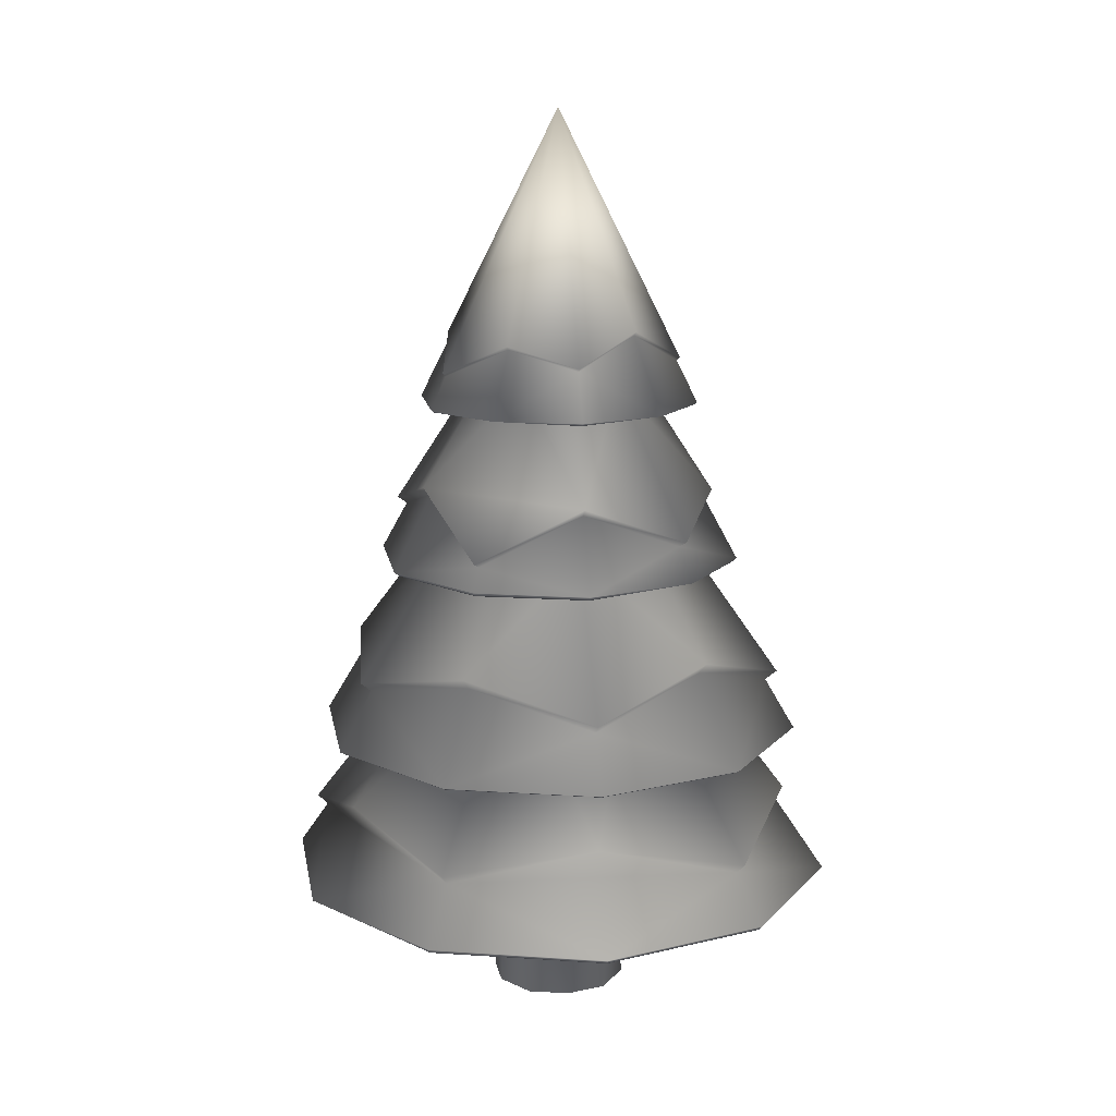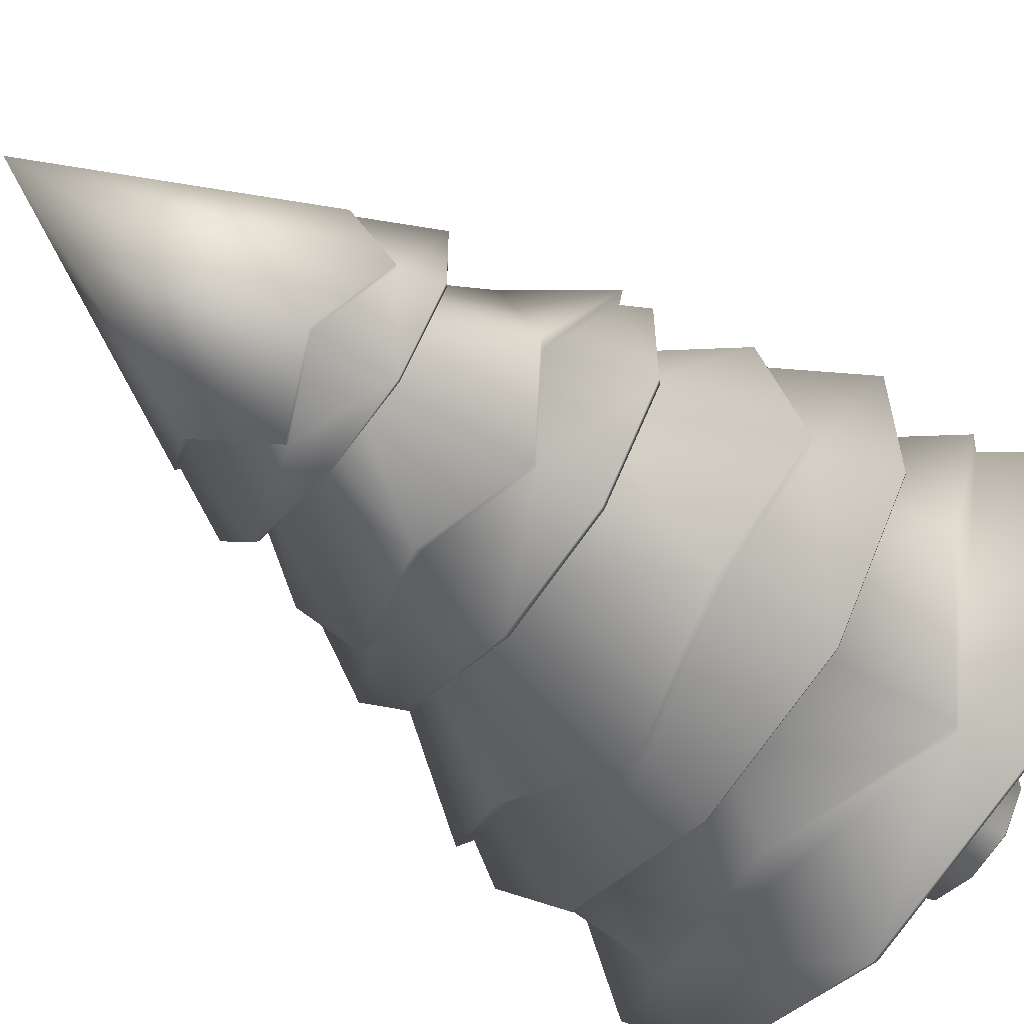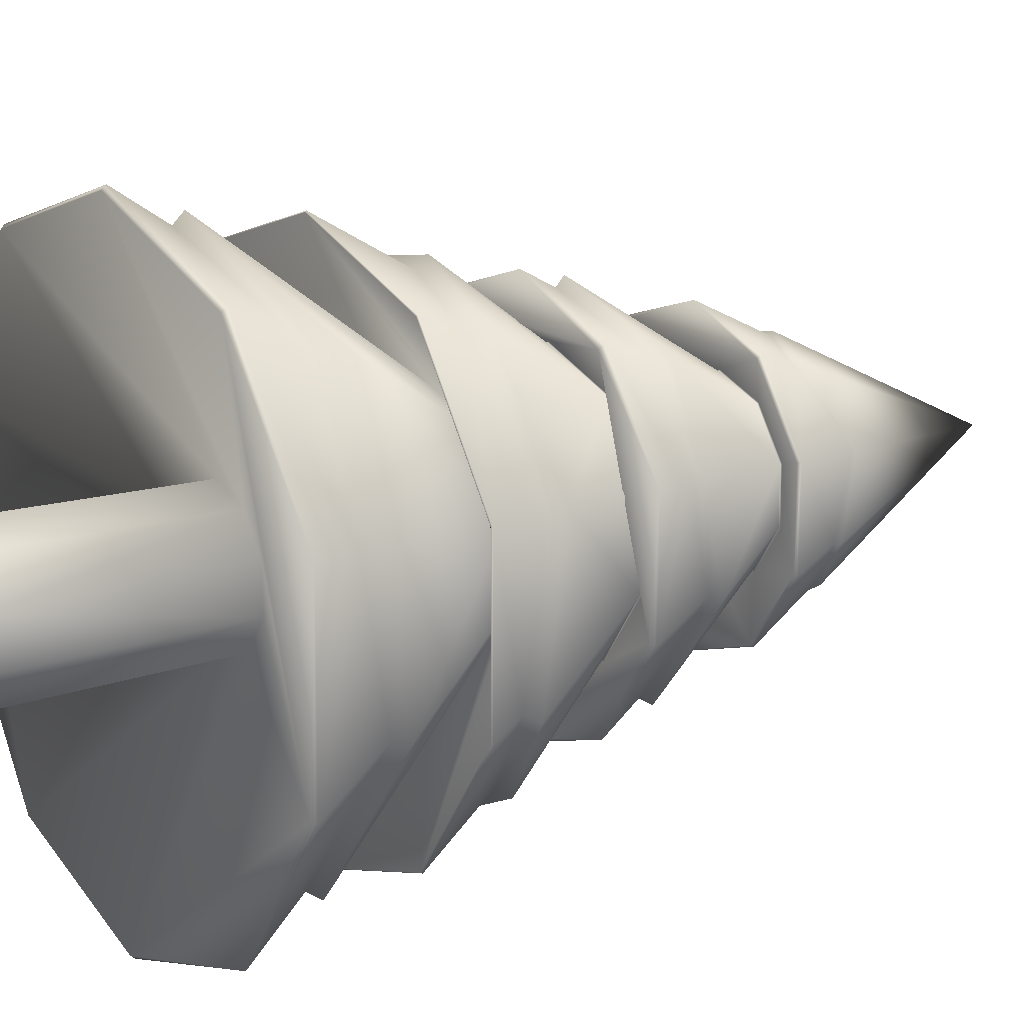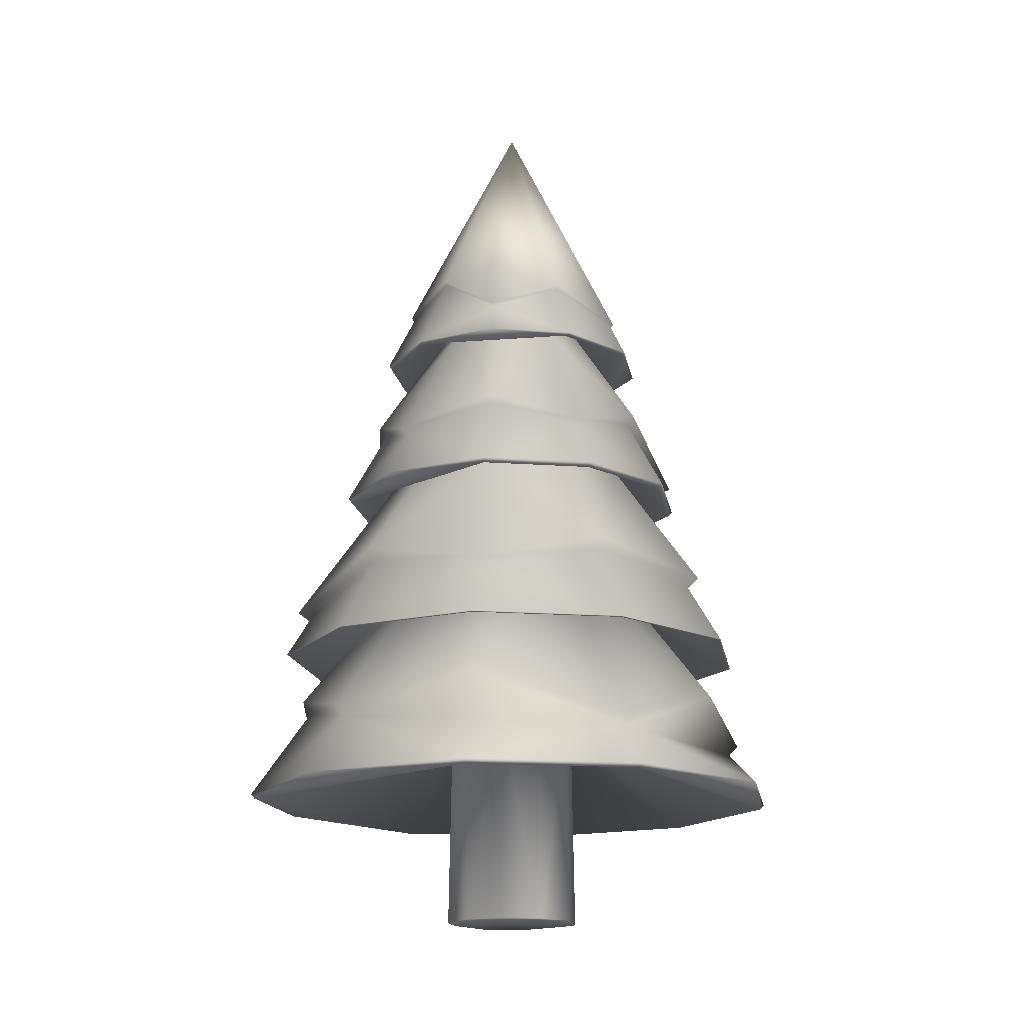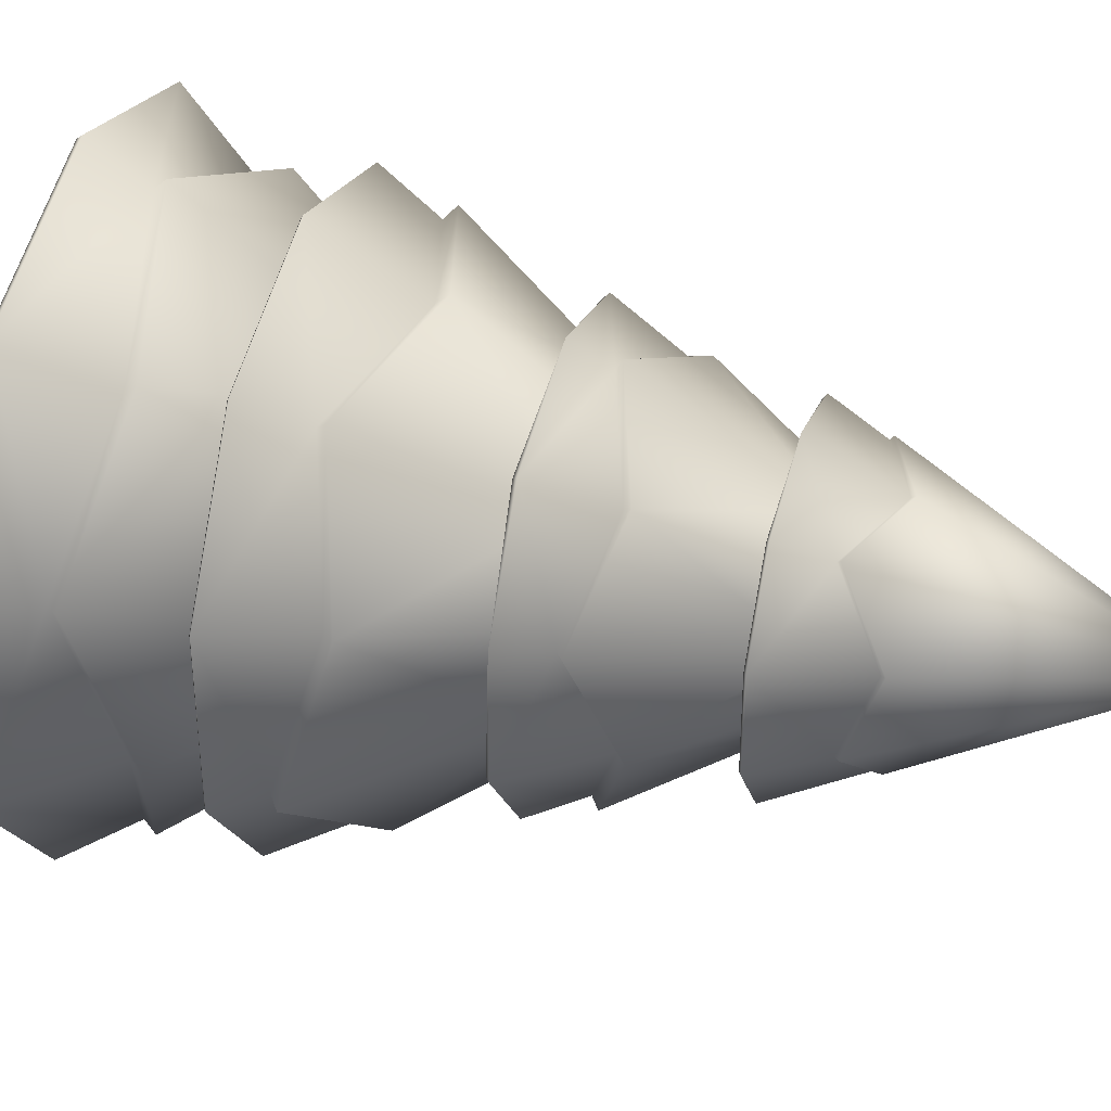
<metadata>
{"format":"obj","ext":"obj","renderer":"f3d","projection":"perspective","resolution":1024,"background":"white","views":[{"elev":14.2,"azim":-45.7,"up":"+Y"},{"elev":-60.6,"azim":-128.8,"up":"+Z"},{"elev":16.4,"azim":56.2,"up":"+Z"},{"elev":-16.2,"azim":-170.6,"up":"+Y"},{"elev":38.9,"azim":106.5,"up":"+Z"}]}
</metadata>
<code>
o WinterTreePineTall_Cylinder.005
v 0.1323 0.7308 -0.1923
v 0.005847 0.7308 -0.2334
v 0.2105 0.7308 -0.0847
v 0.2105 0.7308 0.04827
v 0.1323 0.7308 0.1558
v 0.005847 0.7308 0.1969
v -0.1206 0.7308 0.1558
v -0.1988 0.7308 0.04827
v -0.1988 0.7308 -0.0847
v -0.1206 0.7308 -0.1923
v 0.5516 0.477 -0.7694
v 0.005847 0.4631 -0.9347
v 0.005847 0.477 -0.9467
v 0.8889 0.477 -0.3051
v 0.8775 0.4631 -0.3014
v 0.8889 0.477 0.2687
v 0.5516 0.477 0.7329
v 0.5446 0.4631 0.7233
v 0.005847 0.477 0.9103
v 0.005847 0.4631 0.8983
v -0.5399 0.477 0.7329
v -0.5329 0.4631 0.7233
v -0.8772 0.477 0.2687
v -0.8658 0.4631 0.265
v -0.8772 0.477 -0.3051
v -0.5399 0.477 -0.7694
v -0.5329 0.4631 -0.7597
v 0.005847 0.9828 -0.8347
v 0.005847 0.9793 -0.8304
v 0.4833 0.9793 -0.6753
v 0.4857 0.9828 -0.6787
v 0.7783 0.9793 -0.2692
v 0.7823 0.9828 -0.2705
v 0.7783 0.9793 0.2328
v 0.7823 0.9828 0.2341
v 0.4833 0.9793 0.6389
v 0.4857 0.9828 0.6423
v 0.005847 0.9793 0.794
v 0.005847 0.9828 0.7982
v -0.4716 0.9793 0.6389
v -0.474 0.9828 0.6423
v -0.7666 0.9793 0.2328
v -0.7706 0.9828 0.2341
v -0.7666 0.9793 -0.2692
v -0.7706 0.9828 -0.2705
v -0.4716 0.9793 -0.6753
v -0.474 0.9828 -0.6787
v 0.005847 1.575 -0.628
v 0.005847 1.561 -0.6125
v 0.3643 1.575 -0.5116
v 0.571 1.561 -0.2019
v 0.5858 1.575 -0.2067
v 0.5858 1.575 0.1702
v 0.3551 1.561 0.4626
v 0.3643 1.575 0.4751
v 0.005847 1.575 0.5916
v -0.3435 1.561 0.4626
v -0.3526 1.575 0.4751
v -0.5593 1.561 0.1654
v -0.5741 1.575 0.1702
v -0.5593 1.561 -0.2019
v -0.5741 1.575 -0.2067
v -0.3435 1.561 -0.499
v -0.3526 1.575 -0.5116
v 0.005847 2.105 -0.4862
v 0.2757 2.097 -0.3896
v 0.2809 2.105 -0.3968
v 0.4424 2.097 -0.1601
v 0.4509 2.105 -0.1628
v 0.4424 2.097 0.1236
v 0.4509 2.105 0.1264
v 0.2757 2.097 0.3532
v 0.2809 2.105 0.3604
v 0.005847 2.105 0.4498
v -0.264 2.097 0.3532
v -0.2692 2.105 0.3604
v -0.4392 2.105 0.1264
v -0.4307 2.097 -0.1601
v -0.4392 2.105 -0.1628
v -0.264 2.097 -0.3896
v -0.2692 2.105 -0.3968
v 0.005847 1.32 -0.3708
v 0.2131 1.32 -0.3035
v 0.3412 1.32 -0.1272
v 0.3412 1.32 0.09075
v 0.005847 1.32 0.3344
v -0.2014 1.32 0.2671
v -0.3295 1.32 0.09075
v -0.3295 1.32 -0.1272
v -0.2014 1.32 -0.3035
v 0.005847 1.66 -0.4374
v 0.005847 2.192 -0.2933
v 0.005847 2.188 -0.2891
v 0.1651 2.188 -0.2374
v 0.1676 2.192 -0.2408
v 0.25 1.656 -0.3543
v 0.2522 1.66 -0.3573
v 0.2635 2.188 -0.1019
v 0.2675 2.192 -0.1032
v 0.4045 1.66 -0.1477
v 0.2635 2.188 0.0655
v 0.2675 2.192 0.0668
v 0.4045 1.66 0.1113
v 0.1651 2.188 0.2009
v 0.1676 2.192 0.2044
v 0.2522 1.66 0.3209
v 0.005847 2.188 0.2527
v 0.005847 2.192 0.2569
v 0.005847 1.656 0.3972
v 0.005847 1.66 0.4009
v -0.1559 2.192 0.2044
v -0.2383 1.656 0.3179
v -0.2405 1.66 0.3209
v -0.2558 2.192 0.0668
v -0.3892 1.656 0.1102
v -0.3928 1.66 0.1113
v -0.2518 2.188 -0.1019
v -0.2558 2.192 -0.1032
v -0.3928 1.66 -0.1477
v -0.1534 2.188 -0.2374
v -0.1559 2.192 -0.2408
v -0.2383 1.656 -0.3543
v -0.2405 1.66 -0.3573
v 0.3241 2.37 0.08521
v 0.3626 2.29 -0.1341
v 0.005847 2.354 0.3249
v 0.2398 2.244 0.3038
v 0.005847 2.209 -0.4338
v -0.2078 2.313 -0.3123
v 0.2053 2.361 -0.2927
v -0.3367 2.32 0.09309
v -0.2238 2.259 0.2979
v -0.3877 2.213 -0.1461
v 0.006017 2.218 -0.4447
v 0.006017 3.067 -0.01814
v -0.2133 2.325 -0.32
v 0.3327 2.384 0.08801
v 0.3722 2.301 -0.1371
v 0.006017 2.366 0.334
v 0.2462 2.254 0.3124
v 0.2107 2.374 -0.2999
v -0.3456 2.331 0.09611
v -0.2297 2.269 0.3063
v -0.398 2.222 -0.1494
v -0.2764 1.809 0.3703
v 0.005847 1.687 0.5294
v 0.2954 1.787 0.3803
v -0.4436 1.823 -0.1642
v -0.5347 1.65 0.1574
v -0.3026 1.729 -0.4427
v 0.3139 1.73 -0.4422
v 0.005847 1.818 -0.4939
v 0.5169 1.706 0.1478
v 0.4541 1.825 -0.1639
v -0.2518 2.188 0.0655
v -0.1534 2.188 0.2009
v -0.3208 1.749 -0.468
v -0.2931 1.834 0.3931
v 0.005917 1.705 0.5616
v 0.3126 1.811 0.4037
v -0.4701 1.849 -0.1731
v -0.5666 1.665 0.1676
v 0.3322 1.75 -0.4675
v 0.005917 1.843 -0.5222
v 0.5472 1.725 0.1575
v 0.4807 1.851 -0.1726
v 0.3942 1.244 -0.5528
v 0.6442 1.227 0.1892
v 0.7111 1.109 -0.2474
v -0.3816 1.247 -0.5515
v 0.005847 1.154 -0.7325
v -0.6599 1.178 -0.2345
v -0.4124 1.159 0.5574
v -0.6096 1.267 0.1818
v 0.005847 1.278 0.6225
v 0.4267 1.151 0.561
v 0.005847 1.656 -0.4336
v -0.3892 1.656 -0.1466
v 0.25 1.656 0.3179
v 0.4009 1.656 0.1102
v 0.4009 1.656 -0.1466
v 0.00567 1.185 -0.7708
v -0.4026 1.283 -0.58
v 0.4149 1.28 -0.5814
v 0.6783 1.261 0.2004
v 0.7487 1.137 -0.2596
v -0.6958 1.211 -0.2461
v -0.435 1.19 0.5884
v -0.6428 1.304 0.1926
v 0.00567 1.315 0.6569
v 0.4491 1.182 0.5922
v 0.139 0.04224 -0.2015
v 0.1356 0.03678 -0.1968
v 0.005847 0.04224 -0.2447
v 0.2213 0.04224 -0.08821
v 0.2158 0.03678 -0.08643
v 0.2213 0.04224 0.05178
v 0.139 0.04224 0.165
v 0.1356 0.03678 0.1604
v 0.005847 0.04224 0.2083
v 0.005847 0.03678 0.2025
v -0.1273 0.04224 0.165
v -0.2096 0.04224 0.05178
v -0.2041 0.03678 0.04999
v -0.2096 0.04224 -0.08821
v -0.1273 0.04224 -0.2015
v -0.1239 0.03678 -0.1968
v 0.4692 0.6807 -0.656
v 0.6964 0.7712 -0.2426
v -0.7595 0.6569 0.2305
v -0.4839 0.6156 -0.6922
v 0.4493 0.73 0.5921
v 0.005847 0.6357 0.8011
v 0.7732 0.6538 0.2311
v 0.2131 1.32 0.2671
v 0.005915 0.7942 -0.7835
v -0.503 0.6481 -0.7187
v 0.4874 0.7157 -0.681
v 0.7235 0.8098 -0.2514
v -0.7894 0.691 0.2401
v -0.7299 0.782 -0.2573
v -0.4478 0.7844 0.6063
v 0.4667 0.767 0.616
v 0.005915 0.669 0.8331
v 0.8033 0.6878 0.2408
f 72 105 102
f 48 151 50
f 119 116 59
f 80 65 66
f 126 140 139
f 8 7 22
f 91 123 63
f 42 88 87
f 154 163 166
f 148 162 161
f 47 171 28
f 151 52 50
f 114 111 75
f 81 128 65
f 172 47 45
f 133 81 79
f 62 150 64
f 54 106 103
f 43 172 45
f 77 133 79
f 149 62 60
f 173 43 41
f 132 77 76
f 58 149 60
f 168 186 185
f 91 177 123
f 39 173 41
f 74 132 76
f 146 58 56
f 176 39 37
f 127 74 73
f 55 146 56
f 35 176 37
f 71 127 73
f 153 55 53
f 169 35 33
f 125 71 69
f 52 153 53
f 31 169 33
f 67 125 69
f 171 31 28
f 75 111 108
f 128 67 65
f 130 134 141
f 167 182 184
f 215 85 34
f 34 85 84
f 88 44 89
f 170 187 183
f 201 204 207
f 209 218 219
f 2 206 10
f 3 192 1
f 5 197 4
f 200 5 6
f 7 200 6
f 8 202 7
f 9 203 8
f 206 9 10
f 197 3 4
f 21 22 19
f 12 11 15
f 19 18 17
f 24 25 27
f 219 84 85
f 26 12 27
f 39 38 36
f 45 46 44
f 18 5 4
f 41 38 39
f 35 34 32
f 45 44 42
f 53 54 51
f 48 49 63
f 95 92 66
f 50 51 49
f 56 57 54
f 150 48 64
f 77 78 75
f 79 80 78
f 71 70 68
f 62 61 59
f 73 70 71
f 74 75 72
f 113 112 109
f 121 120 117
f 123 178 119
f 194 193 207
f 106 179 180
f 105 104 101
f 119 178 115
f 105 107 104
f 114 155 156
f 92 93 121
f 97 181 96
f 95 98 94
f 82 30 83
f 129 144 136
f 147 165 160
f 28 29 47
f 29 82 90
f 124 138 137
f 140 137 135
f 137 138 135
f 139 140 135
f 138 141 135
f 134 136 135
f 141 134 135
f 144 142 135
f 142 143 135
f 136 144 135
f 143 139 135
f 112 115 189
f 2 10 27
f 208 11 13
f 164 93 94
f 221 89 90
f 145 159 158
f 166 98 101
f 161 117 120
f 131 143 142
f 179 109 190
f 152 157 164
f 175 191 190
f 220 222 88
f 160 104 107
f 158 156 155
f 15 16 18
f 174 188 189
f 212 225 223
f 196 197 199
f 192 196 193
f 204 205 207
f 198 201 199
f 57 113 110
f 201 202 204
f 192 2 1
f 16 14 214
f 208 14 11
f 224 223 86
f 213 17 212
f 211 26 25
f 210 23 21
f 184 96 181
f 178 122 183
f 218 216 83
f 177 96 184
f 210 220 221
f 213 224 222
f 211 217 216
f 102 99 68
f 68 70 102
f 70 72 102
f 48 152 151
f 59 61 119
f 61 63 119
f 63 123 119
f 81 65 80
f 65 67 66
f 143 132 126
f 126 127 140
f 139 143 126
f 22 24 8
f 24 27 9
f 8 24 9
f 27 10 9
f 63 49 91
f 49 51 97
f 91 49 97
f 51 100 97
f 87 86 38
f 38 40 87
f 40 42 87
f 154 151 163
f 166 165 154
f 165 153 154
f 157 150 148
f 148 149 162
f 161 157 148
f 47 170 171
f 151 154 52
f 75 78 114
f 78 80 118
f 114 78 118
f 80 121 118
f 81 129 128
f 172 170 47
f 133 129 81
f 62 148 150
f 100 51 103
f 51 54 103
f 43 174 172
f 77 131 133
f 149 148 62
f 173 174 43
f 132 131 77
f 58 145 149
f 191 176 168
f 168 169 186
f 185 191 168
f 91 97 177
f 97 96 177
f 177 122 123
f 39 175 173
f 74 126 132
f 146 145 58
f 176 175 39
f 127 126 74
f 55 147 146
f 35 168 176
f 71 124 127
f 153 147 55
f 169 168 35
f 125 124 71
f 52 154 153
f 31 167 169
f 67 130 125
f 171 167 31
f 108 105 72
f 72 75 108
f 128 130 67
f 138 125 130
f 130 128 134
f 141 138 130
f 167 171 182
f 184 186 167
f 186 169 167
f 34 36 215
f 36 38 215
f 38 86 215
f 84 83 30
f 30 32 84
f 32 34 84
f 88 42 44
f 182 171 170
f 170 172 187
f 183 182 170
f 207 193 201
f 193 196 201
f 196 199 201
f 225 214 209
f 209 208 218
f 219 225 209
f 2 194 206
f 3 195 192
f 5 198 197
f 200 198 5
f 7 202 200
f 8 203 202
f 9 205 203
f 206 205 9
f 197 195 3
f 21 23 22
f 23 24 22
f 22 20 19
f 13 11 12
f 11 14 15
f 19 20 18
f 23 25 24
f 25 26 27
f 85 215 223
f 223 225 85
f 225 219 85
f 26 13 12
f 34 35 36
f 35 37 36
f 37 39 36
f 45 47 46
f 18 20 5
f 20 22 6
f 5 20 6
f 22 7 6
f 15 18 4
f 4 3 15
f 41 40 38
f 30 31 32
f 31 33 32
f 33 35 32
f 40 41 42
f 41 43 42
f 43 45 42
f 51 52 53
f 53 55 54
f 61 62 63
f 62 64 63
f 64 48 63
f 92 121 80
f 80 66 92
f 66 68 95
f 68 99 95
f 49 48 50
f 50 52 51
f 54 55 56
f 56 58 57
f 150 152 48
f 75 76 77
f 77 79 78
f 79 81 80
f 66 67 68
f 67 69 68
f 69 71 68
f 57 58 59
f 58 60 59
f 60 62 59
f 73 72 70
f 72 73 74
f 74 76 75
f 179 106 109
f 106 110 109
f 110 113 109
f 155 114 117
f 114 118 117
f 118 121 117
f 123 122 178
f 207 206 194
f 194 192 193
f 181 100 180
f 100 103 180
f 103 106 180
f 98 99 101
f 99 102 101
f 102 105 101
f 112 113 115
f 113 116 115
f 116 119 115
f 105 108 107
f 107 108 156
f 108 111 156
f 111 114 156
f 92 95 93
f 95 94 93
f 93 120 121
f 97 100 181
f 95 99 98
f 82 29 30
f 134 128 129
f 129 133 144
f 136 134 129
f 147 153 165
f 160 159 147
f 159 146 147
f 28 31 29
f 31 30 29
f 29 46 47
f 90 89 44
f 44 46 90
f 46 29 90
f 140 127 124
f 124 125 138
f 137 140 124
f 189 188 112
f 188 190 112
f 190 109 112
f 27 12 2
f 12 15 1
f 2 12 1
f 15 3 1
f 26 211 13
f 211 208 13
f 98 166 94
f 166 163 94
f 163 164 94
f 90 82 216
f 216 217 90
f 217 221 90
f 145 146 159
f 158 162 145
f 162 149 145
f 104 160 101
f 160 165 101
f 165 166 101
f 93 164 120
f 164 157 120
f 157 161 120
f 131 132 143
f 142 144 131
f 144 133 131
f 190 191 179
f 191 185 179
f 185 180 179
f 152 150 157
f 164 163 152
f 163 151 152
f 188 173 175
f 175 176 191
f 190 188 175
f 222 87 88
f 88 89 221
f 221 220 88
f 156 158 107
f 158 159 107
f 159 160 107
f 117 161 155
f 161 162 158
f 155 161 158
f 14 16 15
f 16 17 18
f 174 173 188
f 189 187 174
f 187 172 174
f 212 214 225
f 223 224 212
f 224 213 212
f 195 197 196
f 197 198 199
f 192 195 196
f 203 205 204
f 205 206 207
f 198 200 201
f 106 54 110
f 54 57 110
f 57 59 113
f 59 116 113
f 200 202 201
f 202 203 204
f 192 194 2
f 14 209 214
f 214 212 17
f 17 16 214
f 208 209 14
f 223 215 86
f 86 87 222
f 222 224 86
f 213 19 17
f 23 210 25
f 210 211 25
f 19 213 21
f 213 210 21
f 180 185 181
f 185 186 181
f 186 184 181
f 183 187 178
f 187 189 178
f 189 115 178
f 216 82 83
f 83 84 219
f 219 218 83
f 184 182 177
f 182 183 177
f 183 122 177
f 217 211 221
f 211 210 221
f 220 210 222
f 210 213 222
f 218 208 216
f 208 211 216

</code>
